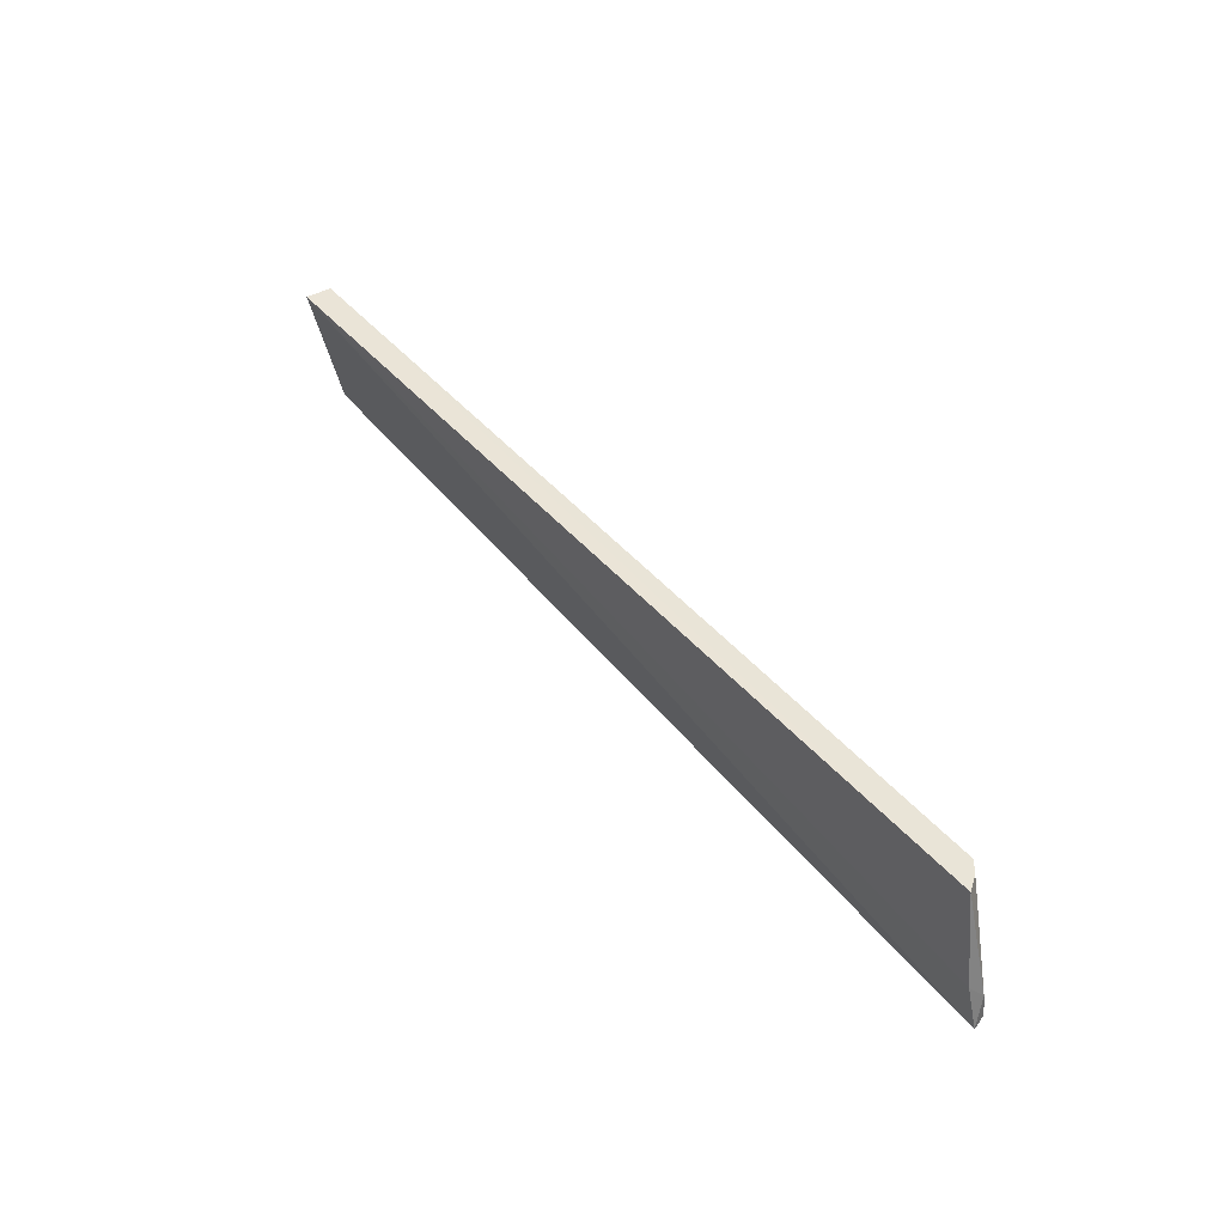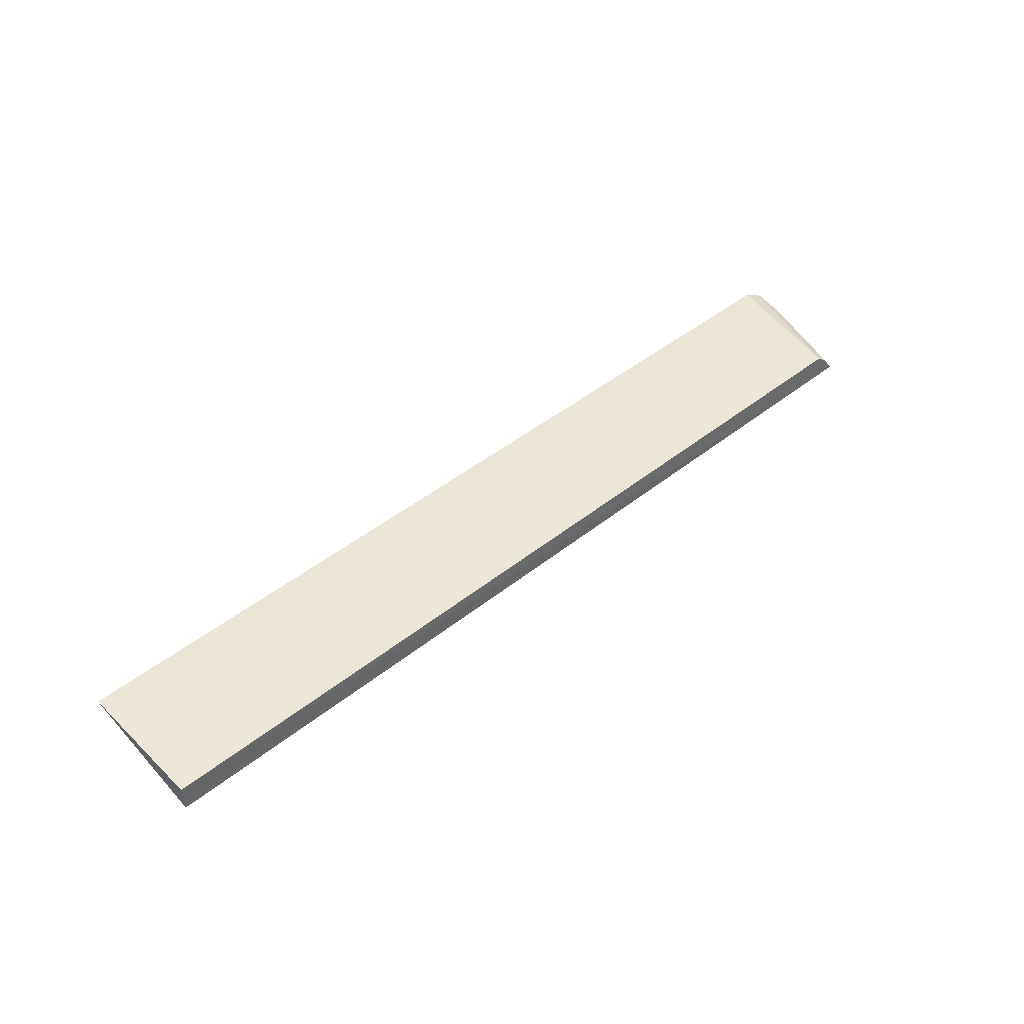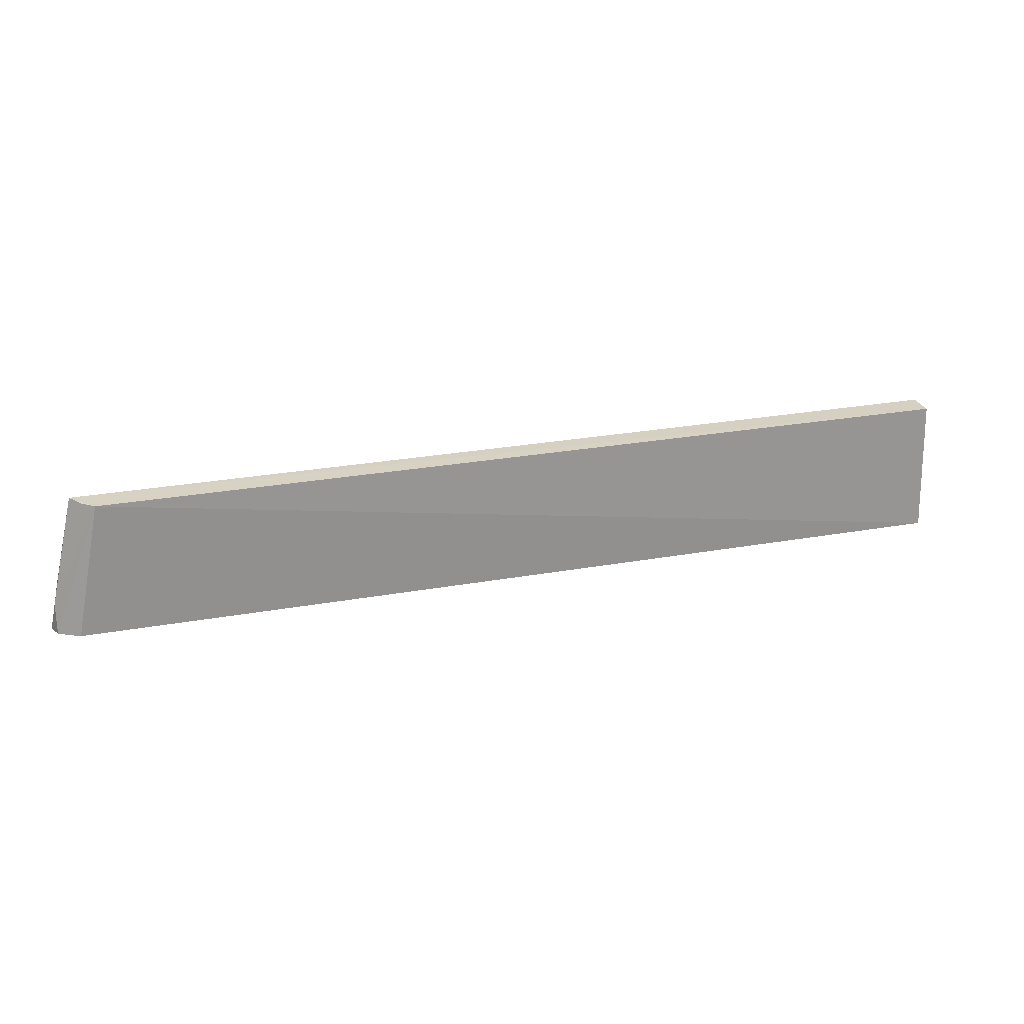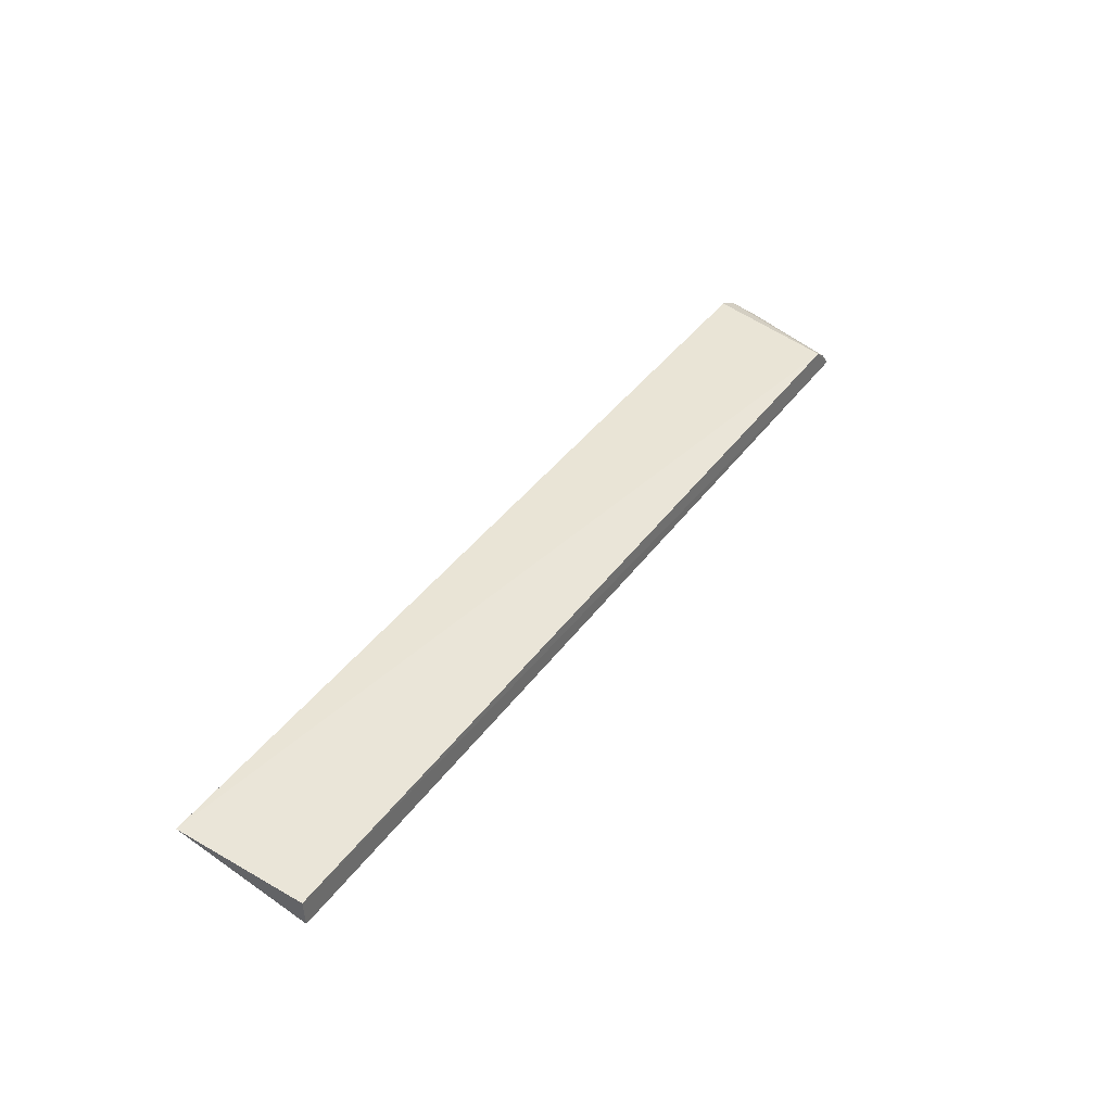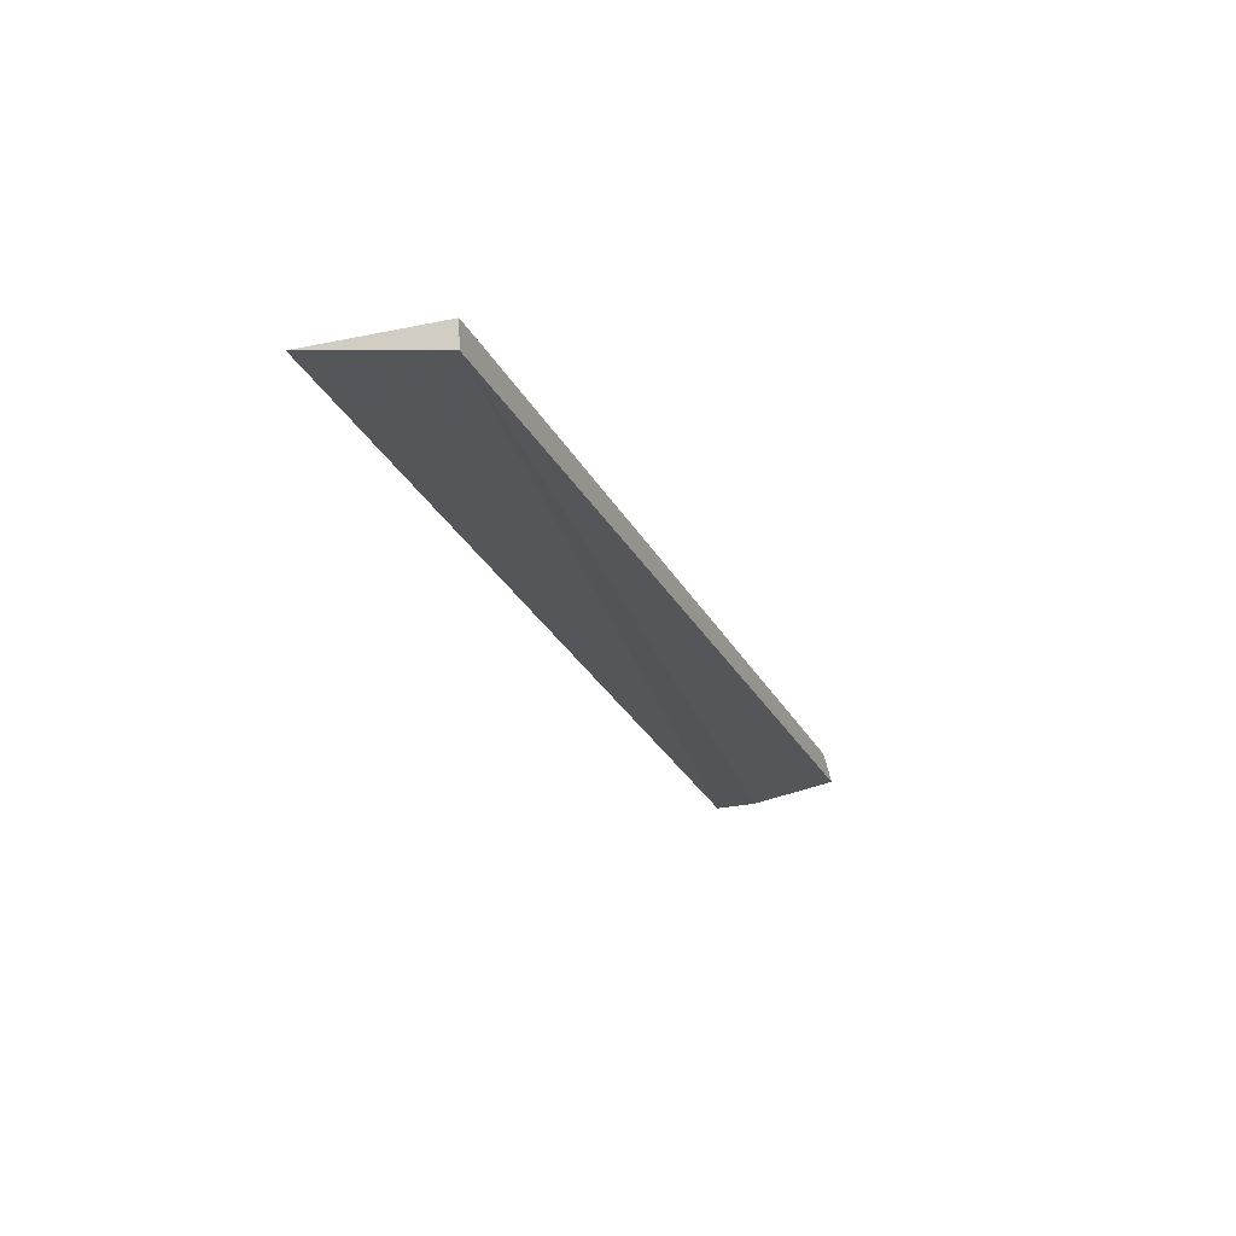
<metadata>
{"format":"obj","ext":"obj","renderer":"f3d","projection":"perspective","resolution":1024,"background":"white","views":[{"elev":44.6,"azim":52.3,"up":"+Z"},{"elev":46.5,"azim":-42.4,"up":"+Y"},{"elev":23.3,"azim":161.9,"up":"+Z"},{"elev":43.3,"azim":-56.3,"up":"+Y"},{"elev":-24.4,"azim":-68.7,"up":"+Y"}]}
</metadata>
<code>
v 0.04024 0.02119 0.1236
v 0.04266 0.02099 0.1123
v 0.04055 0.02309 0.1123
v -0.03484 0.02392 0.1123
v -0.03475 0.02146 0.1235
v 0.03844 0.0232 0.1234
v 0.04185 0.02069 0.1161
v -0.03473 0.02365 0.1234
v 0.04226 0.02179 0.1148
v 0.03941 0.02241 0.1234
v 0.04226 0.02219 0.1124
f 3 2 4
f 5 4 2
f 6 3 4
f 7 5 2
f 7 1 5
f 8 5 1
f 8 1 6
f 8 6 4
f 8 4 5
f 9 7 2
f 9 1 7
f 10 9 6
f 10 6 1
f 10 1 9
f 11 9 2
f 11 2 3
f 11 3 6
f 11 6 9

</code>
